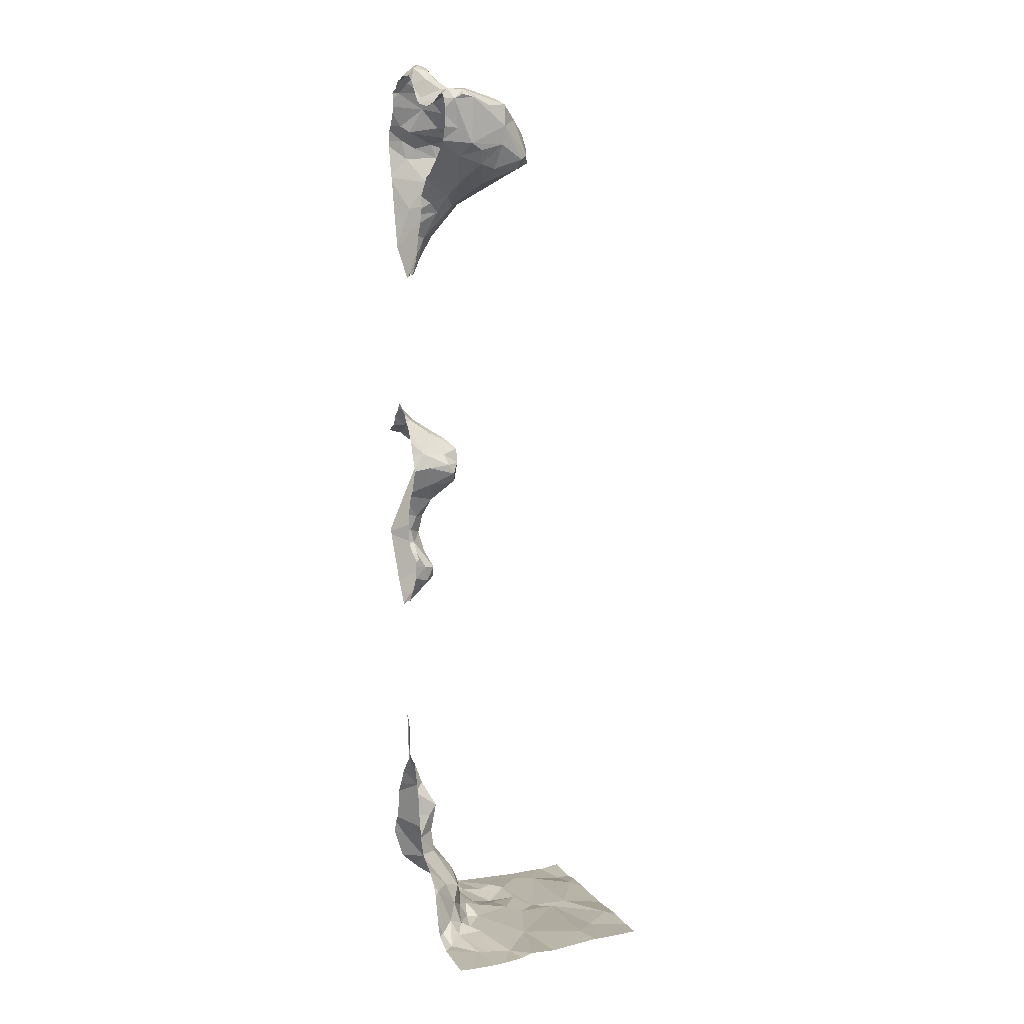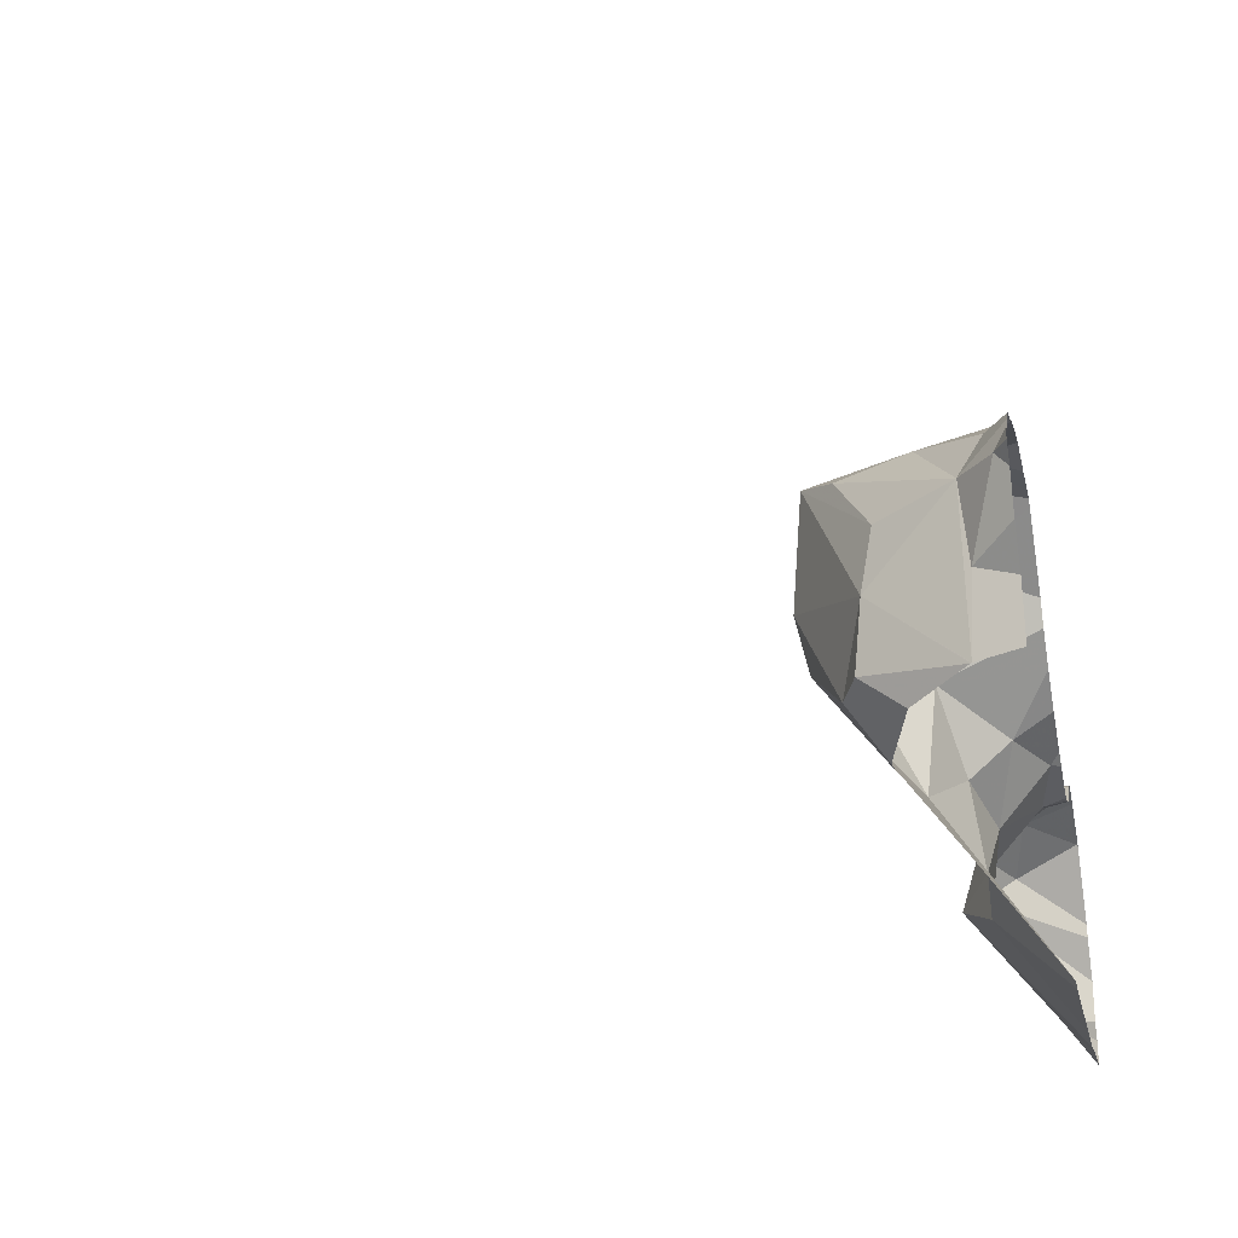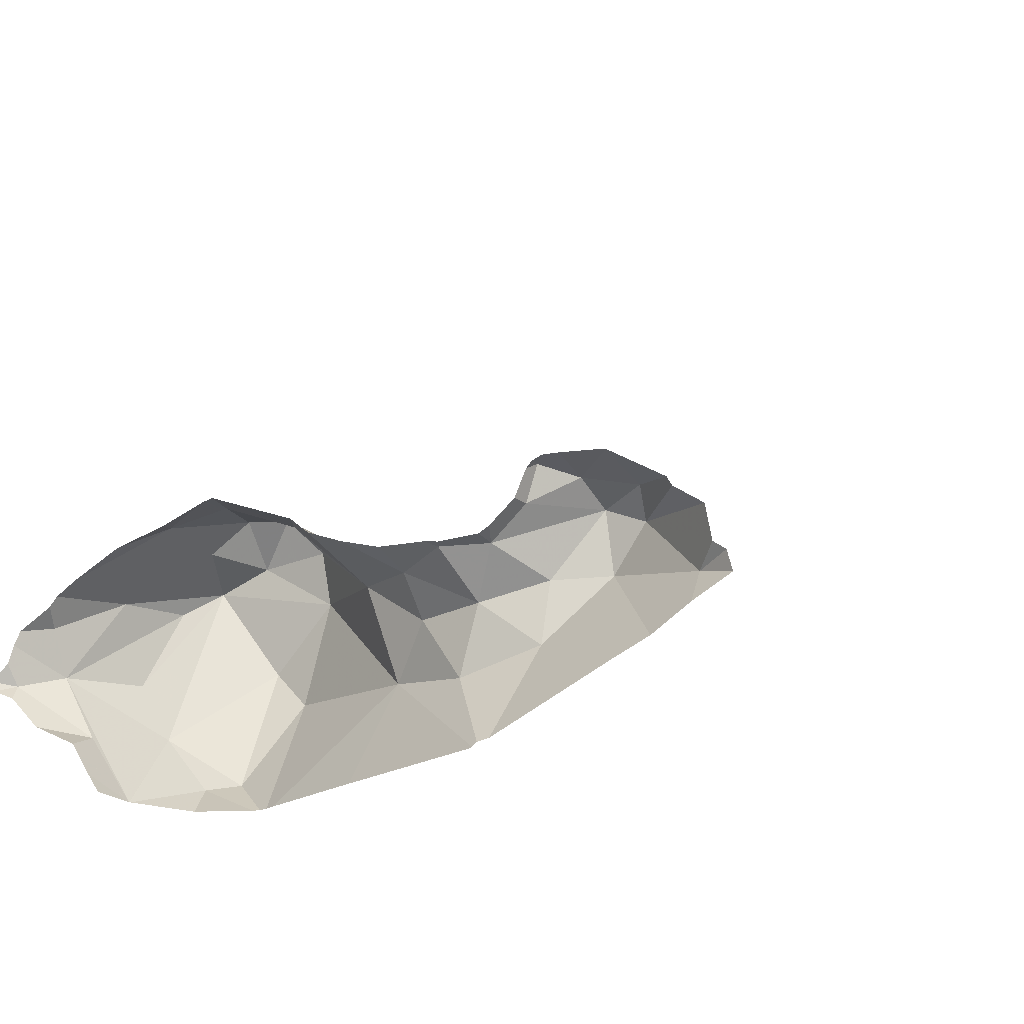
<metadata>
{"format":"obj","ext":"obj","renderer":"f3d","projection":"perspective","resolution":1024,"background":"white","views":[{"elev":11.4,"azim":156.9,"up":"+Z"},{"elev":-44.9,"azim":7.9,"up":"+Y"},{"elev":-18.5,"azim":112.4,"up":"+Y"}]}
</metadata>
<code>
v -145.3 210.2 484.5
v -145.3 210 484
v -145.7 210.9 483.4
v -146 210 483.4
v -145.7 210.9 483.4
v -146.1 210.9 483.5
v -146.1 210.9 483.5
v -145.5 210 485.8
v -145.4 210 483.8
v -145.9 210.9 483.4
v -145.3 210.9 483.4
v -145.8 210.9 483.4
v -145.6 210.9 483.4
v -146.3 210.9 483.5
v -146.3 210.9 483.5
v -145.7 210 483.5
v -145.7 210.9 483.4
v -145.5 210.9 483.4
v -145.3 210 483.8
v -145.5 210 485.9
v -145.4 210 485.7
v -146.3 210 483.5
v -145.4 210.3 486
v -145.4 210.3 485.9
v -145.8 210.4 487.4
v -145.7 210.4 487.5
v -145.7 210.3 487.4
v -145.3 210.3 486
v -145.3 210.2 484.5
v -146.2 210.2 483.5
v -145.8 210.3 483.4
v -145.9 210.3 483.4
v -145.8 210.4 483.5
v -145.5 210.3 483.6
v -145.5 210.3 483.7
v -145.5 210.2 483.7
v -145.5 210.3 485.7
v -145.5 210.4 485.8
v -145.5 210.3 485.7
v -145.7 210.3 483.5
v -145.6 210.8 483.4
v -145.5 210 485.8
v -145.5 210.8 483.4
v -145.6 210.6 483.4
v -145.5 210.2 483.5
v -145.5 210 483.6
v -145.6 210.1 483.5
v -145.3 210.2 484.5
v -145.5 210.4 485.8
v -145.4 210.4 485.8
v -145.4 210.2 485.6
v -145.5 210.2 485.6
v -145.4 210.2 485.6
v -145.4 210.2 484.1
v -145.7 210.7 487.5
v -145.7 210.7 487.3
v -145.6 210.8 487.5
v -145.4 210.3 487.8
v -145.4 210.3 487.8
v -145.4 210.3 487.7
v -145.4 210.5 487.6
v -145.5 210.6 487.6
v -145.4 210.5 487.6
v -145.4 210.7 483.4
v -145.3 210.7 483.4
v -145.5 210.5 483.5
v -145.5 210.5 483.4
v -145.3 210.2 486
v -145.3 210 483.8
v -146.1 210.4 483.5
v -145.3 210 483.8
v -146.1 210.7 483.5
v -145.9 210.4 483.4
v -145.9 210.4 483.4
v -146 210.8 483.5
v -146.2 210 483.4
v -145.5 210 483.5
v -145.5 210.5 483.6
v -145.4 210.6 483.5
v -145.4 210.2 483.8
v -145.7 210.1 483.5
v -145.6 210 483.5
v -145.4 210.6 483.5
v -145.4 210.6 483.5
v -145.4 210.5 483.7
v -145.4 210.2 484.1
v -145.4 210.2 484
v -145.4 210.3 484.1
v -145.4 210.3 487.7
v -145.4 210.4 487.7
v -145.4 210.4 487.7
v -145.4 210.4 487.7
v -145.5 210.5 487.6
v -145.4 210.1 485.4
v -145.5 210.2 485.3
v -145.4 210.2 485.4
v -145.3 210.1 486.1
v -145.4 210.1 486
v -145.8 210.7 487.4
v -145.8 210.7 487.3
v -145.4 210.2 487.6
v -145.4 210.2 487.7
v -145.3 210.1 487.6
v -145.4 210.2 487.6
v -145.4 210.1 487.4
v -145.5 210.2 487.5
v -145.4 210.1 487.4
v -145.7 210.7 487.3
v -145.7 210.8 487.3
v -145.4 210.8 487.4
v -145.4 210.8 487.3
v -145.7 210.4 487.5
v -145.7 210.5 487.5
v -145.6 210.8 487.4
v -145.5 210.2 487.4
v -145.7 210 483.5
v -145.3 210.2 484.3
v -145.4 210.3 484.2
v -145.7 210 483.5
v -145.5 210.4 483.5
v -145.5 210.4 483.6
v -145.6 210.4 483.5
v -145.4 210.1 485.5
v -145.4 210.2 485.5
v -146.2 210.1 483.4
v -146.1 210.1 483.4
v -145.5 210 485.9
v -145.5 210.4 487.6
v -145.5 210.4 487.5
v -145.5 210.4 487.6
v -145.7 210.6 487.3
v -145.4 210.1 483.9
v -145.4 210.2 483.9
v -145.5 210 485.9
v -145.5 210.1 485.6
v -145.4 210.2 485.2
v -145.4 210.3 483.9
v -145.6 210.1 485.8
v -145.6 210.2 485.8
v -145.5 210.1 485.9
v -145.6 210.3 485.7
v -145.4 210.3 485.3
v -145.3 210.3 485.3
v -145.7 210 483.5
v -145.4 210 485.9
v -145.3 210.3 485.4
v -145.4 210.1 487.1
v -145.6 210.3 485.8
v -145.4 210.1 487.3
v -145.4 210.1 487.5
v -145.3 210.4 487.6
v -145.4 210 485.9
v -145.8 210.5 487.4
v -145.8 210.5 487.4
v -145.4 210.1 487.4
v -145.5 210.2 487.2
v -145.5 210.1 487.4
v -145.5 210.1 487.3
v -145.4 210.3 485.7
v -145.4 210.1 486
v -145.5 210.3 485.9
v -145.4 210.2 485.4
v -145.4 210.3 485.3
v -145.3 210.3 486.8
v -145.5 210.2 486
v -145.6 210.3 485.9
v -145.5 210.3 485.9
v -145.5 210.3 487.1
v -145.4 210.3 485.2
v -145.4 210 485.9
v -145.6 210.3 487.3
v -145.6 210.2 487.4
v -145.3 210 486
v -145.4 210.2 487.7
v -145.6 210.5 487.5
v -145.4 210.8 487.6
v -145.4 210.8 487.5
v -145.3 210.6 487.6
v -145.5 210.4 487.7
v -145.4 210.8 487.6
v -145.5 210.7 487.6
v -145.6 210.8 487.6
v -145.7 210.3 487.3
v -145.7 210.7 487.5
v -145.4 210.2 487.7
v -145.5 210.3 487.5
v -145.6 210.3 487.5
v -145.6 210.4 487.5
v -145.5 210.8 487.3
v -145.6 210.7 487.2
v -145.4 210.7 487.2
v -145.7 210.4 487.5
v -145.4 210.8 487.6
v -145.6 210.6 487.6
v -145.6 210.7 487.6
v -145.6 210.2 487.4
v -145.6 210.2 487.4
v -145.7 210.3 487.4
v -145.6 210.4 487.1
v -145.7 210.6 487.3
v -145.4 210.4 486.9
v -145.5 210.5 487.1
v -145.4 210.4 487
v -145.5 210.5 487.1
v -146.3 210 483.5
v -145.4 210 483.7
v -145.3 210.3 486.8
v -145.4 210 483.7
v -145.5 210.8 487.4
v -145.3 210.2 485.5
v -145.6 210.8 487.3
v -145.5 210.8 487.6
v -145.4 210.8 487.6
v -145.5 210.3 487
v -145.4 210.3 486.8
v -145.3 210.6 487.2
v -145.4 210.6 487.1
v -145.4 210.5 487.1
v -145.3 210 485.4
v -145.7 210 483.5
v -145.8 210.7 487.4
v -145.5 210.8 487.6
v -145.4 210.6 487.6
v -145.5 210.6 487.6
v -145.3 210 485.4
v -145.3 210.7 487.6
v -146.1 210 483.4
v -145.7 210 483.5
v -145.5 210 483.5
v -145.3 210.4 486.8
v -145.4 210.2 486
v -145.4 210 483.6
v -145.4 210.5 487.1
v -145.5 210 485.8
v -145.4 210 483.6
v -145.4 210.3 485.4
v -145.4 210.4 484
v -145.4 210 485.9
v -145.4 210.3 485.3
v -145.5 210 483.6
v -145.4 210.3 483.8
v -146 210 483.4
v -145.4 210 485.9
v -145.4 210 485.9
v -145.4 210.6 483.7
v -145.6 210.4 483.5
v -145.8 210.7 483.4
v -145.6 210.4 483.5
v -145.5 210.4 483.6
v -145.5 210.8 483.4
v -145.5 210 485.8
v -145.8 210.1 483.5
v -145.8 210.2 483.4
v -145.7 210.2 483.5
v -145.5 210.1 483.7
v -145.5 210 483.6
v -146.2 210.7 483.5
v -146 210.4 483.4
v -145.6 210.3 483.6
v -145.9 210.1 483.5
v -145.8 210.1 483.5
v -145.6 210.3 483.5
v -146.1 210 483.4
v -145.3 210 483.8
v -145.3 210 483.8
v -146.3 210 483.5
v -146.3 210.2 483.5
v -146.3 210.2 483.5
v -146.3 210.5 483.4
v -146.3 210.4 483.4
v -146.3 210.8 483.5
v -146.3 210.1 483.4
v -146.3 210.1 483.4
v -146.3 210.3 483.5
v -146.3 210.6 483.5
v -146.3 210.7 483.5
v -146.3 210.7 483.5
v -145.3 210 484
v -145.3 210.3 485.8
v -145.3 210.3 485.9
v -145.3 210.7 483.4
v -145.3 210.7 483.5
v -145.3 210.6 483.5
v -145.3 210.6 483.5
v -145.3 210.4 483.8
v -145.3 210.5 483.8
v -145.3 210.1 486.1
v -145.3 210.1 486.1
v -145.3 210 487.4
v -145.3 210 487.5
v -145.3 210.8 487.4
v -145.3 210.8 487.4
v -145.3 210.3 484.3
v -145.3 210.2 484.3
v -145.3 210.3 484.2
v -145.3 210.3 484.3
v -145.3 210 485.4
v -145.3 210.1 485.3
v -145.3 210 485.4
v -145.3 210.1 485.2
v -145.3 210 483.9
v -145.3 210 483.9
v -145.3 210.1 485.2
v -145.3 210.2 485.1
v -145.3 210 485.4
v -145.3 210.2 485.1
v -145.3 210.3 485.1
v -145.3 210 483.9
v -145.3 210.1 484.1
v -145.3 210.1 484.2
v -145.3 210.3 485.3
v -145.3 210.3 485.3
v -145.3 210.3 485.4
v -145.3 210.3 485.4
v -145.3 210.1 487.1
v -145.3 210.1 487.2
v -145.3 210 486
v -145.3 210 487.4
v -145.3 210 487.5
v -145.3 210.4 487.6
v -145.3 210.4 487.7
v -145.3 210.1 487.6
v -145.3 210.1 487.6
v -145.3 210 487.2
v -145.3 210.1 487.2
v -145.3 210.1 486.1
v -145.3 210.1 487.5
v -145.3 210.9 483.4
v -145.3 210 486
v -145.3 210.3 485.4
v -145.3 210.3 485.3
v -145.3 210.1 487.1
v -145.3 210.3 486.8
v -145.3 210.3 486.8
v -145.3 210.2 484.3
v -145.3 210.2 484.3
v -145.3 210.3 485.2
v -145.3 210.3 485.2
v -145.3 210.1 487.7
v -145.3 210.1 487.6
v -145.3 210.2 486.8
v -145.3 210.4 487.7
v -145.3 210.8 487.5
v -145.3 210.8 487.5
v -145.3 210.6 487.6
v -145.3 210.6 487.6
v -145.3 210.2 487.7
v -145.3 210.2 487.7
v -145.3 210.1 486.1
v -145.3 210.3 486.8
v -145.3 210.4 486.8
v -145.3 210.3 487.7
v -145.3 210.3 487.7
v -145.3 210.3 485.8
v -145.3 210.3 485.8
v -145.3 210.8 487.5
v -145.3 210.8 487.4
v -145.3 210.2 487.7
v -145.3 210.8 487.6
v -145.3 210.8 487.6
v -145.3 210.7 487.6
v -145.3 210.7 487.6
v -145.3 210.4 487.7
v -145.3 210.3 487.7
v -145.3 210.2 487.7
v -145.3 210.5 487.6
v -145.3 210.6 487.6
v -145.3 210.5 487.2
v -145.3 210.5 487.1
v -145.3 210.5 487.1
v -145.3 210.2 486
v -145.3 210.2 486.1
v -145.3 210.2 486.1
v -145.3 210.2 486.1
v -145.3 210.3 486.8
v -145.3 210.3 486.8
v -145.3 210.4 486.8
v -145.3 210.5 487.2
v -145.3 210.7 487.3
v -145.3 210.7 487.3
v -145.3 210.4 486.9
v -145.3 210.3 485.9
v -145.3 210.3 484.1
v -145.3 210.3 484.1
v -145.3 210.2 485.4
v -145.3 210.2 485.5
v -145.3 210.6 483.5
v -145.3 210.4 484
v -145.3 210.4 483.9
v -145.3 210.2 484.5
v -145.3 210.3 485.6
v -145.3 210.2 485.6
v -145.3 210.2 484.4
v -145.3 210.3 485.7
v -145.3 210.3 485.4
v -145.3 210.3 485.4
v -145.3 210.2 485.5
v -145.3 210.3 485.3
v -145.3 210.2 485.1
v -145.3 210.3 484.2
v -145.3 210.3 485.7
v -145.3 210.4 483.8
v -145.3 210.4 483.9
v -145.3 210.5 483.8
v -145.3 210.6 483.7
v -145.3 210.6 483.7
v -145.3 210.4 483.8
v -145.4 210.9 483.4
v -145.3 210.7 483.4
v -145.3 210.7 483.4
v -145.3 210.7 483.4
v -145.3 210.2 484.5
v -145.3 210.1 486.9
v -145.3 210.1 486.9
v -145.3 210.5 487.1
v -145.3 210.5 487
v -145.3 210.4 487
v -145.3 210.6 487.2
v -145.3 210.4 483.9
f 16 4 242
f 24 23 68
f 26 25 27
f 279 24 280
f 32 31 33
f 35 34 36
f 38 37 39
f 40 33 31
f 44 43 41
f 46 45 47
f 38 49 50
f 52 51 53
f 56 55 57
f 59 58 60
f 62 61 63
f 281 64 282
f 66 44 67
f 74 73 33
f 66 78 79
f 35 36 80
f 81 16 82
f 47 82 46
f 64 83 79
f 87 86 88
f 90 89 91
f 91 92 90
f 92 61 93
f 95 94 96
f 24 50 49
f 97 98 287
f 100 99 56
f 102 101 103
f 105 104 106
f 109 108 56
f 291 110 292
f 26 112 113
f 109 56 57
f 57 114 109
f 106 115 105
f 88 86 118
f 118 117 293
f 121 120 122
f 123 94 297
f 298 95 300
f 94 124 96
f 126 125 76
f 129 128 130
f 99 100 131
f 301 132 302
f 8 134 251
f 123 135 53
f 123 124 94
f 80 133 137
f 251 138 42
f 135 123 299
f 124 123 53
f 140 139 134
f 139 138 134
f 138 139 141
f 306 142 307
f 302 9 308
f 2 133 301
f 21 305 219
f 39 141 148
f 289 149 318
f 150 107 290
f 153 26 154
f 155 107 105
f 324 156 325
f 157 155 105
f 58 90 60
f 149 107 155
f 156 149 158
f 105 115 157
f 62 93 61
f 37 38 159
f 98 160 244
f 49 161 24
f 42 135 234
f 162 96 124
f 238 317 152
f 163 146 330
f 160 98 97
f 140 127 243
f 244 140 145
f 140 165 166
f 166 139 140
f 127 140 134
f 167 166 165
f 156 147 316
f 168 147 156
f 337 169 338
f 167 165 160
f 160 165 140
f 99 131 153
f 171 158 172
f 171 156 158
f 101 174 128
f 101 104 103
f 175 113 112
f 149 155 158
f 104 150 327
f 105 150 104
f 174 59 60
f 107 150 105
f 321 91 342
f 177 176 343
f 178 63 345
f 130 128 179
f 90 92 179
f 181 180 182
f 171 183 25
f 93 130 179
f 179 92 93
f 182 55 184
f 347 185 348
f 174 101 102
f 60 90 128
f 179 128 90
f 128 174 60
f 186 104 101
f 186 101 128
f 129 186 128
f 187 106 186
f 186 106 104
f 93 175 130
f 112 188 175
f 57 110 114
f 190 189 191
f 188 112 192
f 180 181 193
f 188 129 130
f 184 194 182
f 194 195 182
f 187 186 129
f 175 188 130
f 196 106 187
f 192 27 129
f 197 196 198
f 196 197 172
f 183 198 27
f 175 93 194
f 198 196 187
f 187 129 27
f 157 115 196
f 196 115 106
f 172 158 157
f 197 198 183
f 153 25 26
f 200 199 25
f 171 25 199
f 202 201 203
f 108 204 199
f 171 168 156
f 189 114 209
f 210 162 124
f 211 190 108
f 213 212 180
f 108 190 204
f 352 58 353
f 214 203 215
f 189 111 191
f 211 189 190
f 189 211 114
f 159 50 354
f 108 200 131
f 217 216 218
f 191 216 217
f 191 217 202
f 131 200 25
f 25 153 131
f 199 200 108
f 153 154 99
f 108 131 100
f 100 56 108
f 99 221 56
f 175 194 113
f 182 57 55
f 109 114 211
f 55 56 221
f 194 93 62
f 221 99 154
f 221 113 184
f 194 184 113
f 113 154 26
f 221 154 113
f 184 55 221
f 110 209 114
f 182 222 57
f 57 212 110
f 212 57 222
f 212 176 110
f 63 223 62
f 102 103 339
f 222 182 180
f 195 224 181
f 180 212 222
f 62 224 194
f 195 194 224
f 224 223 181
f 176 193 359
f 62 223 224
f 63 178 226
f 176 212 213
f 110 111 209
f 193 176 180
f 292 177 357
f 176 213 180
f 223 226 181
f 226 193 181
f 359 226 362
f 61 91 151
f 226 223 63
f 58 89 90
f 353 59 364
f 185 102 358
f 185 174 102
f 174 185 59
f 61 151 63
f 63 151 320
f 361 178 367
f 218 216 368
f 214 215 164
f 230 207 215
f 160 231 23
f 68 231 371
f 231 160 372
f 372 97 374
f 215 207 350
f 164 215 375
f 351 230 377
f 171 199 168
f 214 168 199
f 217 218 233
f 379 111 380
f 377 201 381
f 163 236 146
f 237 88 383
f 24 161 23
f 239 236 163
f 385 210 386
f 88 237 137
f 137 87 88
f 137 241 80
f 139 166 141
f 142 239 169
f 142 95 239
f 95 142 136
f 312 163 331
f 23 167 160
f 166 148 141
f 236 162 395
f 135 138 141
f 52 135 141
f 314 236 396
f 141 39 52
f 239 163 169
f 50 24 279
f 51 124 53
f 52 53 135
f 54 87 133
f 166 23 161
f 383 118 400
f 294 48 393
f 300 136 303
f 133 87 137
f 49 38 148
f 37 159 52
f 52 159 394
f 391 52 401
f 338 143 398
f 162 239 96
f 38 50 159
f 148 38 39
f 166 167 23
f 39 37 52
f 162 236 239
f 239 95 96
f 169 163 143
f 166 161 148
f 49 148 161
f 245 85 286
f 247 246 41
f 83 66 79
f 248 120 66
f 249 78 120
f 250 43 83
f 64 65 250
f 282 84 284
f 120 78 66
f 387 245 405
f 245 84 79
f 248 122 120
f 247 41 3
f 80 36 132
f 83 64 250
f 246 67 44
f 16 81 252
f 40 31 253
f 253 81 254
f 249 85 78
f 256 255 36
f 72 257 258
f 82 16 116
f 47 259 254
f 252 253 260
f 33 40 246
f 255 132 36
f 248 246 122
f 246 40 122
f 260 261 252
f 46 256 45
f 246 247 33
f 252 81 253
f 262 40 254
f 81 47 254
f 259 34 121
f 249 241 402
f 132 133 80
f 256 46 240
f 46 82 77
f 43 44 83
f 121 122 259
f 259 122 262
f 45 259 47
f 255 256 235
f 34 259 36
f 256 36 259
f 259 45 256
f 9 132 255
f 121 249 120
f 245 79 78
f 83 44 66
f 246 44 41
f 85 245 78
f 285 249 407
f 249 121 34
f 34 35 249
f 9 255 206
f 80 241 35
f 278 54 2
f 16 252 261
f 261 260 16
f 40 262 122
f 246 248 67
f 41 43 250
f 328 411 11
f 41 250 18
f 16 260 4
f 33 247 74
f 73 32 33
f 126 70 30
f 4 260 73
f 126 4 73
f 75 72 258
f 260 253 32
f 125 126 30
f 253 31 32
f 258 73 74
f 73 70 126
f 32 73 260
f 2 54 133
f 247 258 74
f 73 258 70
f 247 75 258
f 10 247 12
f 125 30 268
f 30 70 270
f 269 257 275
f 70 258 257
f 266 125 272
f 227 126 263
f 192 112 26
f 27 192 26
f 117 54 310
f 86 54 117
f 67 248 66
f 257 72 271
f 81 82 47
f 204 214 199
f 190 202 204
f 190 191 202
f 27 198 187
f 117 118 86
f 25 183 27
f 210 124 51
f 147 168 413
f 172 197 171
f 323 104 340
f 157 158 155
f 342 89 363
f 182 195 181
f 91 61 92
f 129 188 192
f 172 157 196
f 171 197 183
f 203 214 204
f 204 202 203
f 202 233 201
f 233 218 370
f 233 202 217
f 108 109 211
f 189 209 111
f 201 230 203
f 168 164 341
f 230 215 203
f 110 176 177
f 201 233 416
f 168 214 164
f 216 191 379
f 137 237 389
f 210 51 392
f 54 86 87
f 48 117 335
f 403 137 419
f 79 84 64
f 254 40 253
f 259 262 254
f 249 35 241
f 7 75 6
f 29 48 1
f 76 266 205
f 1 48 390
f 267 30 274
f 268 30 267
f 269 70 257
f 270 70 269
f 28 24 68
f 68 23 231
f 271 72 14
f 272 125 273
f 69 9 265
f 273 125 268
f 264 9 208
f 274 30 270
f 275 257 277
f 276 257 271
f 277 257 276
f 265 9 71
f 280 24 382
f 281 65 64
f 282 64 84
f 283 84 387
f 284 84 283
f 285 85 249
f 286 85 285
f 287 98 317
f 288 97 287
f 289 107 149
f 290 107 289
f 291 111 110
f 292 110 177
f 293 117 294
f 294 117 48
f 295 118 296
f 296 118 293
f 297 94 298
f 298 94 95
f 299 123 297
f 300 95 136
f 301 133 132
f 302 132 9
f 303 136 304
f 304 136 399
f 305 135 299
f 306 136 142
f 307 142 337
f 308 9 69
f 309 54 278
f 310 54 309
f 311 143 312
f 312 143 163
f 313 146 314
f 314 146 236
f 315 147 332
f 316 147 315
f 317 98 170
f 318 149 324
f 319 150 290
f 320 151 321
f 321 151 91
f 322 103 323
f 323 103 104
f 324 149 156
f 325 156 316
f 326 97 288
f 327 150 319
f 330 146 313
f 331 163 330
f 332 147 414
f 333 164 334
f 334 164 376
f 335 117 336
f 336 117 310
f 337 142 169
f 338 169 143
f 339 103 322
f 340 104 327
f 341 164 333
f 342 91 89
f 343 176 360
f 344 177 343
f 345 63 366
f 346 178 345
f 347 59 185
f 348 185 365
f 349 97 326
f 350 207 351
f 351 207 230
f 352 89 58
f 353 58 59
f 354 50 279
f 355 159 354
f 19 71 264
f 173 329 238
f 356 177 344
f 357 177 356
f 152 317 170
f 358 102 339
f 359 193 226
f 360 176 359
f 219 305 225
f 361 226 178
f 362 226 361
f 363 89 352
f 205 266 22
f 364 59 347
f 365 185 358
f 208 9 206
f 366 63 320
f 232 255 235
f 367 178 346
f 368 216 378
f 369 218 368
f 370 218 369
f 206 255 232
f 371 231 373
f 229 46 77
f 372 160 97
f 373 231 372
f 328 65 411
f 235 256 240
f 374 97 349
f 375 215 350
f 240 46 229
f 376 164 375
f 15 271 14
f 377 230 201
f 77 82 116
f 378 216 418
f 379 191 111
f 116 16 220
f 14 72 7
f 380 111 291
f 12 247 17
f 381 201 417
f 382 24 28
f 145 140 243
f 383 88 118
f 384 237 383
f 234 135 21
f 385 162 210
f 170 98 244
f 386 210 397
f 244 160 140
f 387 84 245
f 388 237 384
f 13 41 18
f 389 237 388
f 238 329 317
f 18 250 408
f 390 48 412
f 391 51 52
f 392 51 391
f 243 127 20
f 393 48 29
f 394 159 355
f 21 135 305
f 42 138 135
f 395 162 385
f 396 236 395
f 408 250 65
f 251 134 138
f 397 210 392
f 398 143 311
f 399 136 306
f 17 247 3
f 20 127 8
f 400 118 295
f 401 52 394
f 8 127 134
f 402 241 403
f 10 75 247
f 403 241 137
f 404 245 286
f 263 126 76
f 76 125 266
f 405 245 406
f 406 245 404
f 407 249 402
f 264 71 9
f 6 75 10
f 409 65 410
f 7 72 75
f 119 16 144
f 410 65 281
f 408 65 328
f 144 16 242
f 411 65 409
f 412 48 335
f 220 16 228
f 413 168 341
f 414 147 413
f 228 16 119
f 415 233 370
f 3 41 5
f 227 4 126
f 416 233 415
f 417 201 416
f 5 41 13
f 418 216 379
f 419 137 389
f 242 4 227

</code>
